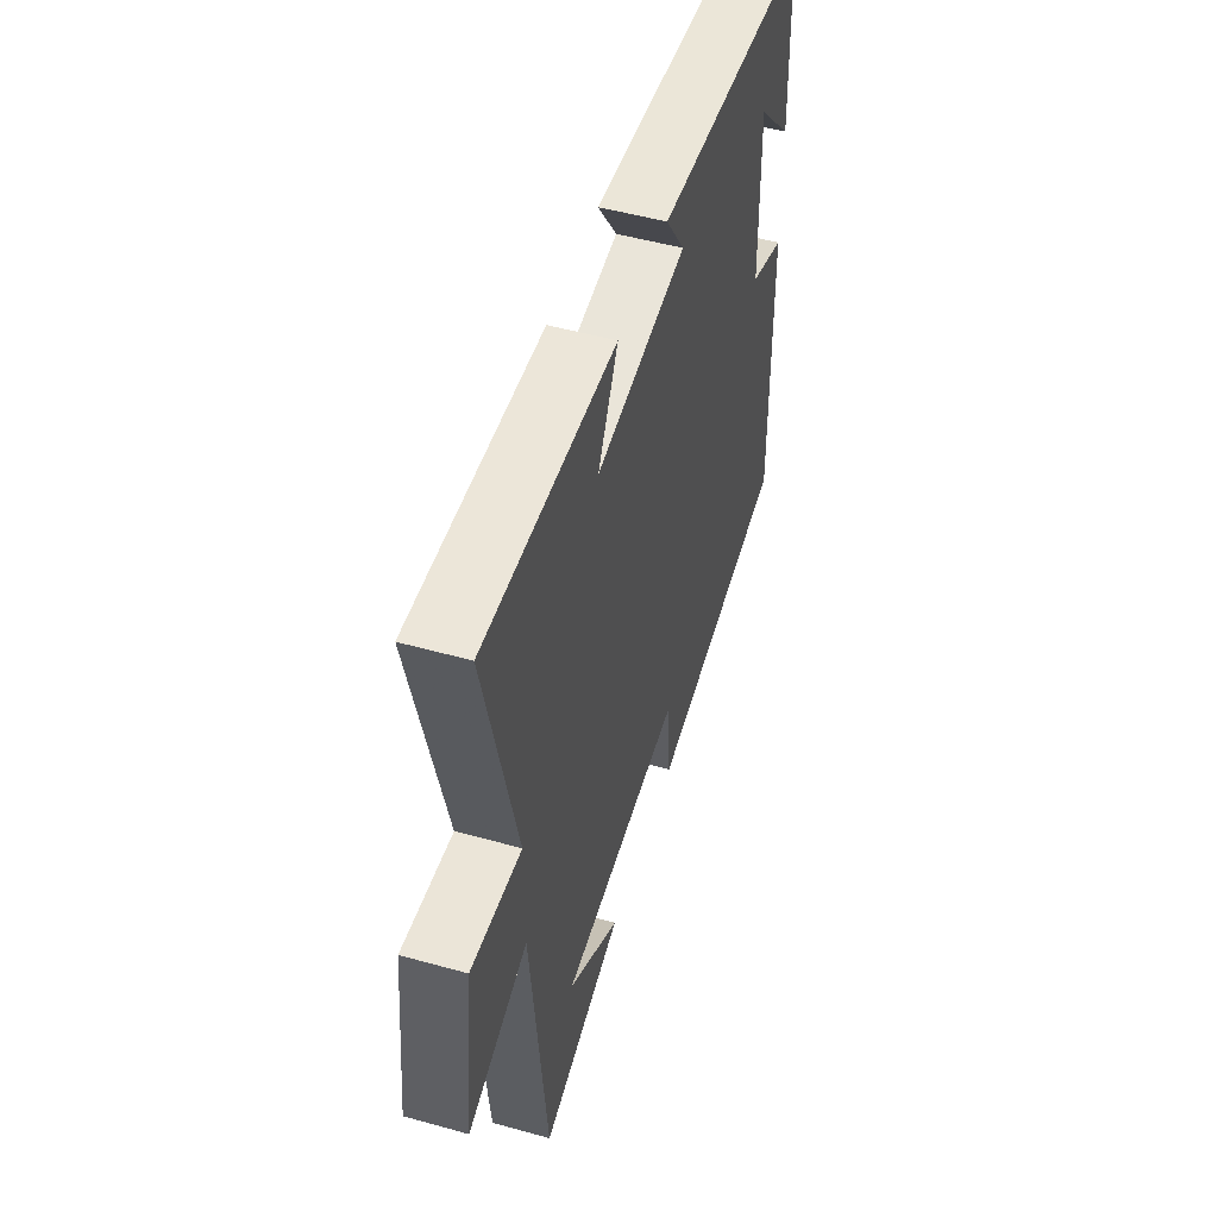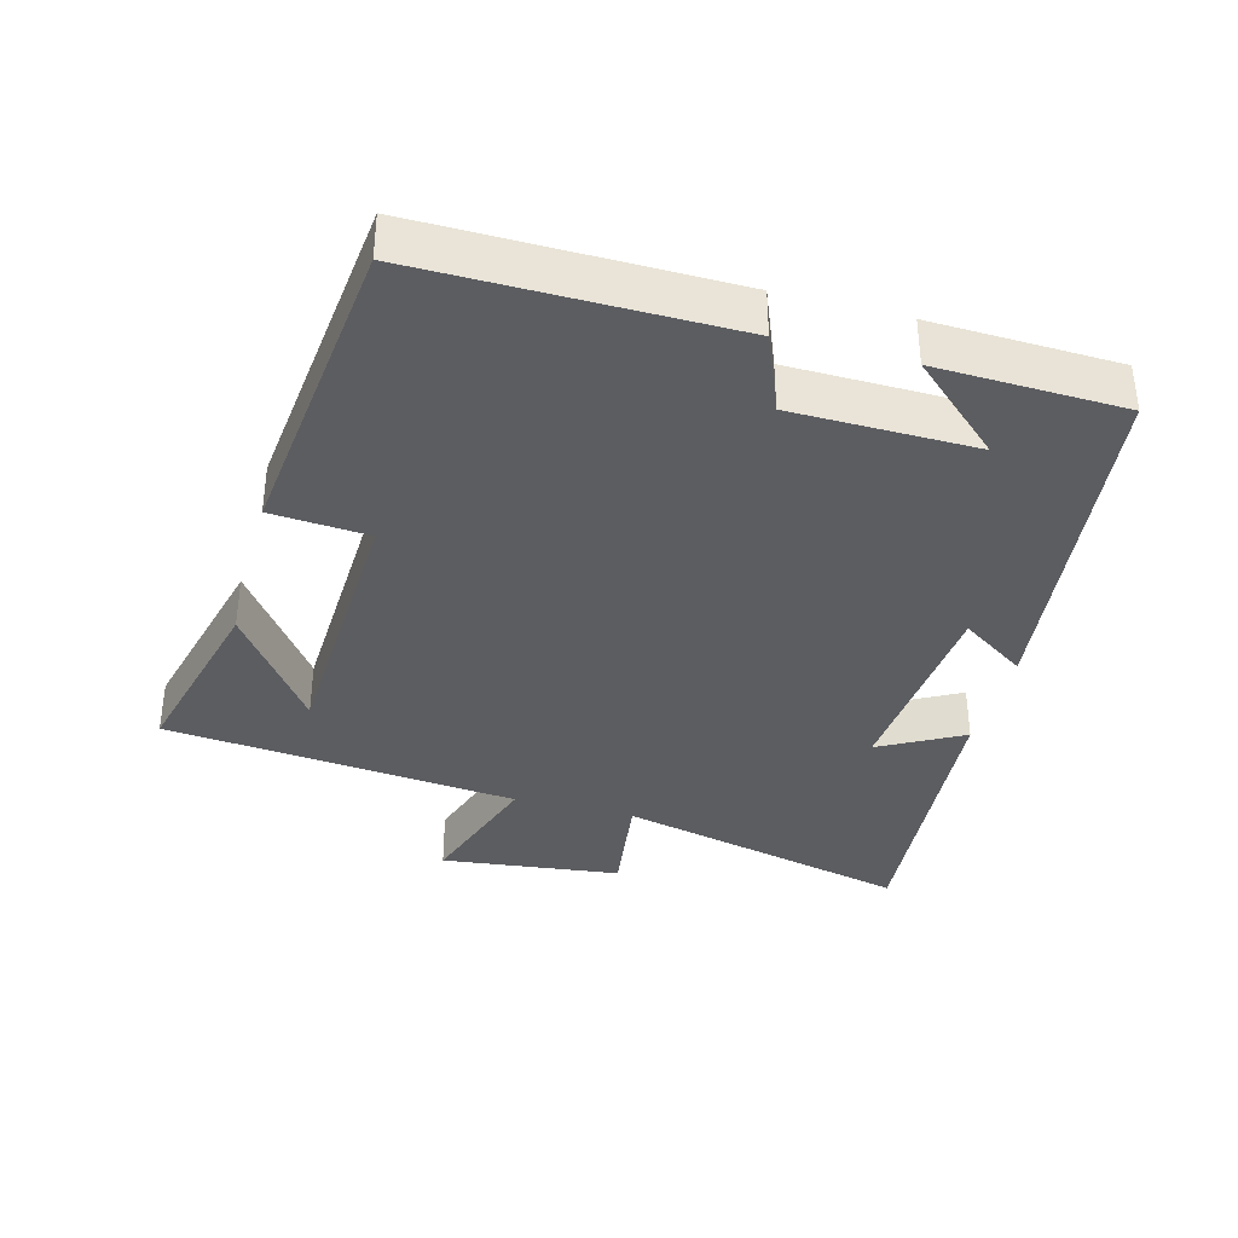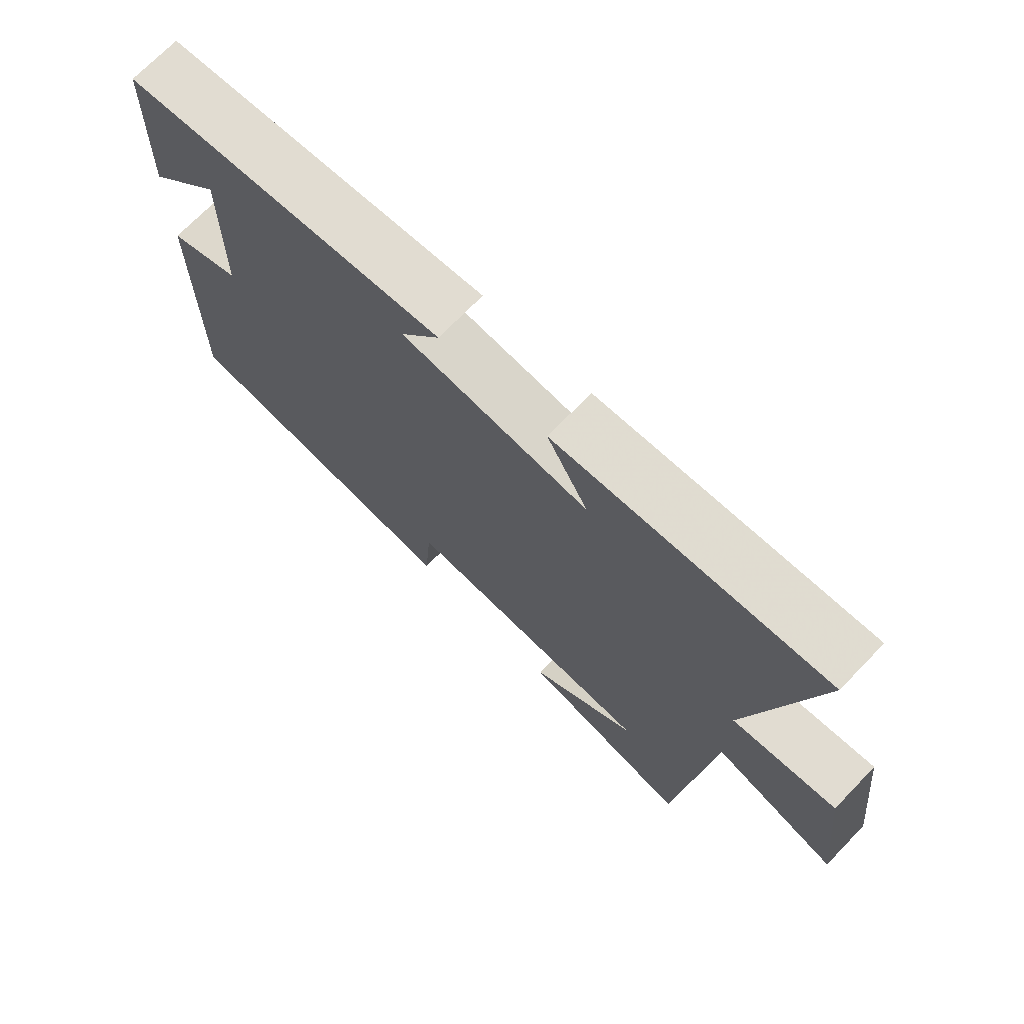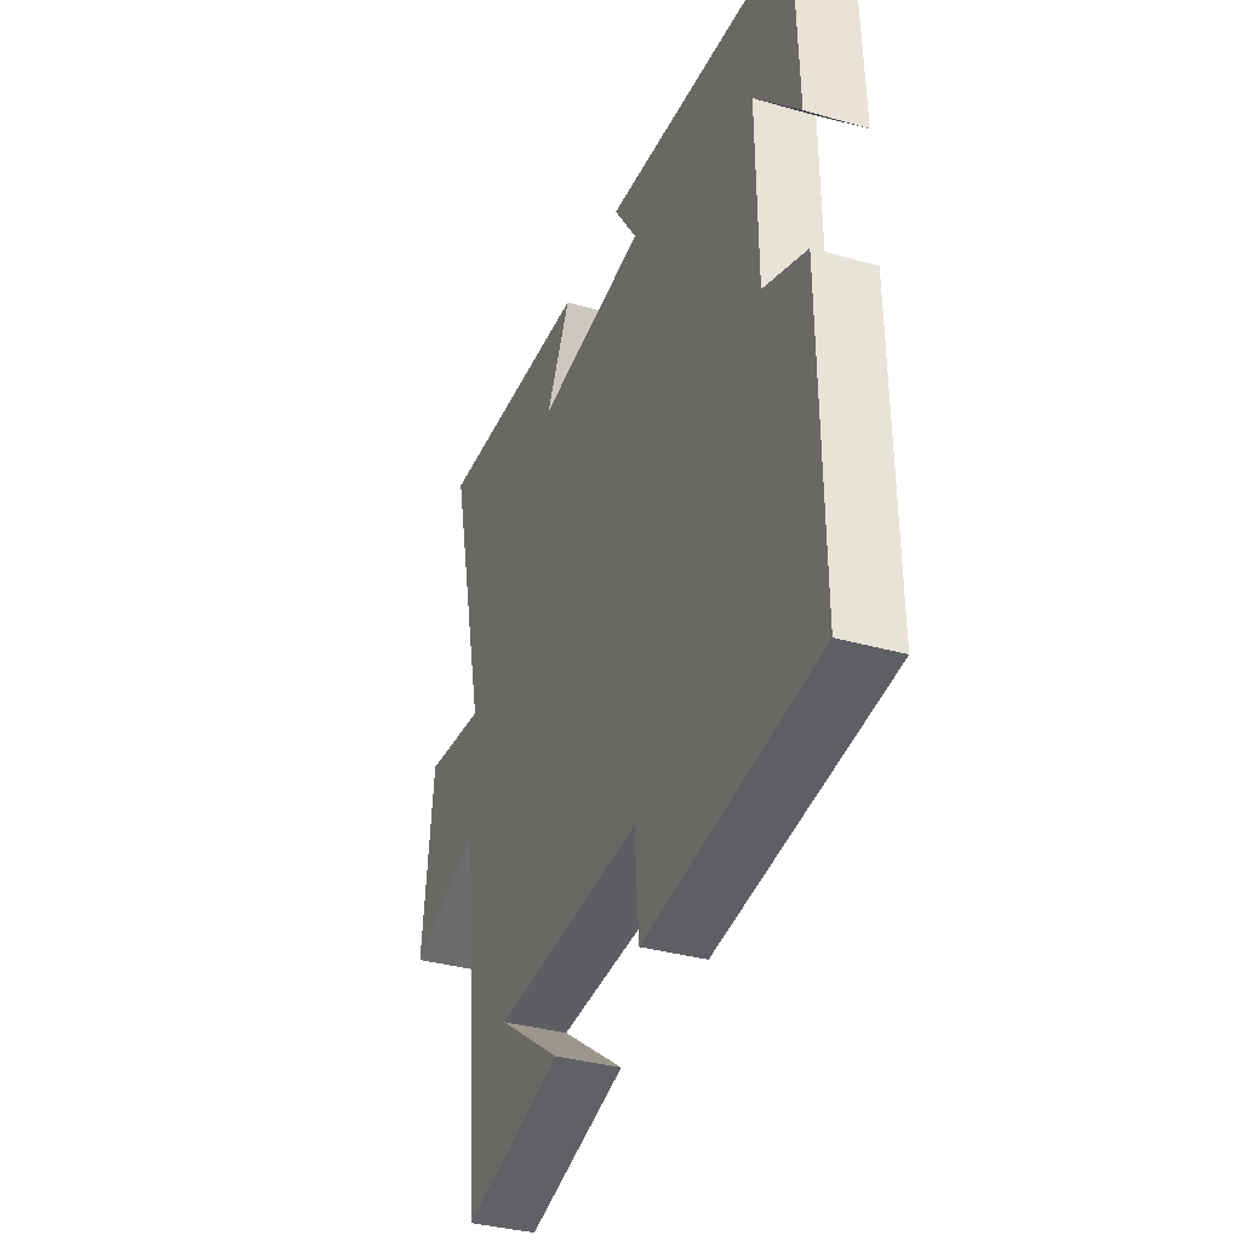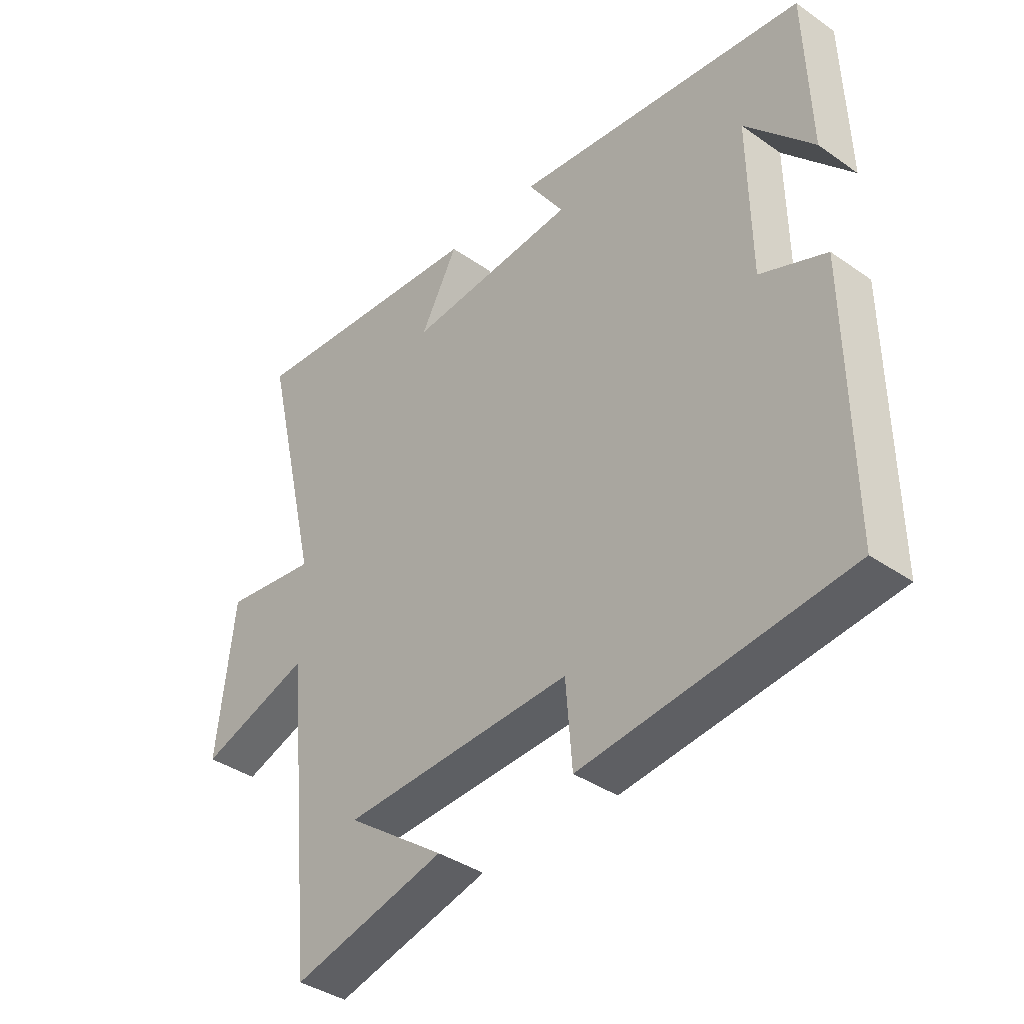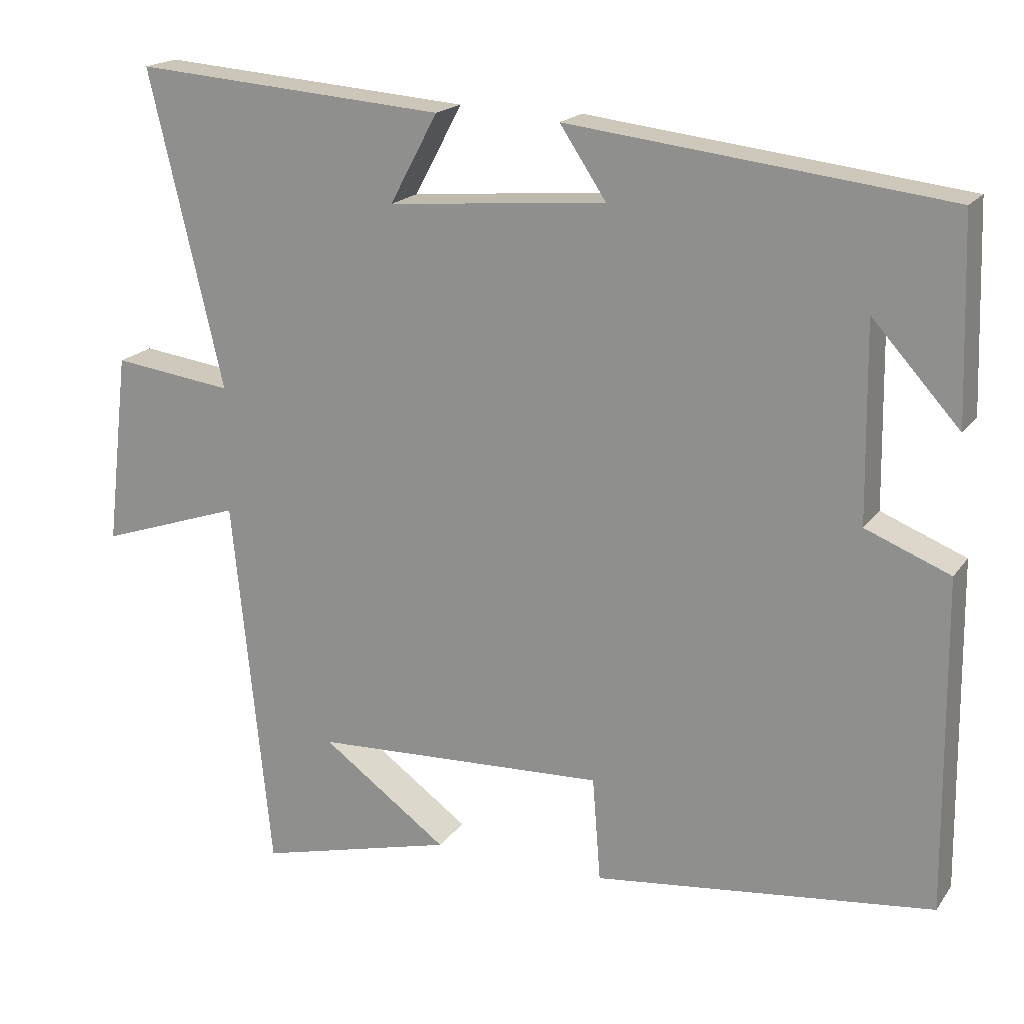
<metadata>
{"format":"obj","ext":"obj","renderer":"f3d","projection":"perspective","resolution":1024,"background":"white","views":[{"elev":51.4,"azim":106.8,"up":"+Z"},{"elev":-36.5,"azim":-104.9,"up":"+Y"},{"elev":71.6,"azim":44.1,"up":"+Z"},{"elev":-35.7,"azim":-110.4,"up":"+Z"},{"elev":-38.3,"azim":-131.5,"up":"+Z"},{"elev":18.6,"azim":-155.4,"up":"+Z"}]}
</metadata>
<code>
v 0.449 0.07 -0.568
v 0.185 0.07 -0.5
v 0.354 0.07 -0.378
v -0.04 0.07 -0.36
v -0.051 0.07 -0.5
v -0.505 0.07 -0.447
v -0.5 0.07 -0.005
v -0.387 0.07 0.04
v -0.383 0.07 0.302
v -0.5 0.07 0.173
v -0.491 0.07 0.441
v 0.014 0.07 0.5
v -0.048 0.07 0.407
v 0.244 0.07 0.381
v 0.18 0.07 0.5
v 0.599 0.07 0.532
v 0.5 0.07 0.11
v 0.661 0.07 0.131
v 0.691 0.07 -0.127
v 0.5 0.07 -0.062
v 0.449 0 -0.568
v 0.185 0 -0.5
v 0.354 0 -0.378
v -0.04 0 -0.36
v -0.051 0 -0.5
v -0.505 0 -0.447
v -0.5 0 -0.005
v -0.387 0 0.04
v -0.383 0 0.302
v -0.5 0 0.173
v -0.491 0 0.441
v 0.014 0 0.5
v -0.048 0 0.407
v 0.244 0 0.381
v 0.18 0 0.5
v 0.599 0 0.532
v 0.5 0 0.11
v 0.661 0 0.131
v 0.691 0 -0.127
v 0.5 0 -0.062
f 17 18 19 20
f 17 20 1
f 14 15 16 17
f 13 14 17
f 11 12 13
f 9 10 11
f 9 11 13 17
f 5 6 7 8
f 4 5 8 9
f 3 4 9 17
f 1 2 3
f 1 3 17
f 40 39 38 37
f 21 40 37
f 37 36 35 34
f 37 34 33
f 33 32 31
f 31 30 29
f 37 33 31 29
f 28 27 26 25
f 29 28 25 24
f 37 29 24 23
f 23 22 21
f 37 23 21
f 1 21 22 2
f 2 22 23 3
f 3 23 24 4
f 4 24 25 5
f 5 25 26 6
f 6 26 27 7
f 7 27 28 8
f 8 28 29 9
f 9 29 30 10
f 10 30 31 11
f 11 31 32 12
f 12 32 33 13
f 13 33 34 14
f 14 34 35 15
f 15 35 36 16
f 16 36 37 17
f 17 37 38 18
f 18 38 39 19
f 19 39 40 20
f 20 40 21 1

</code>
